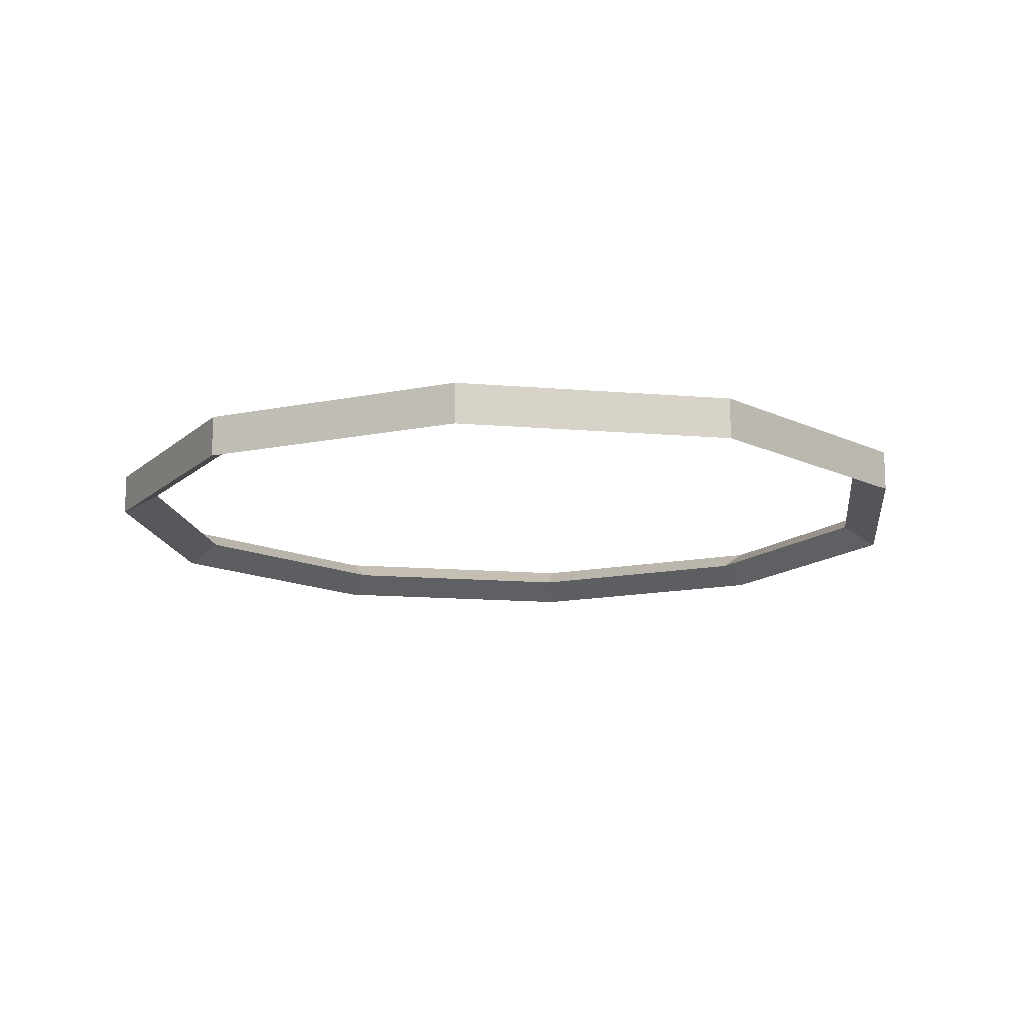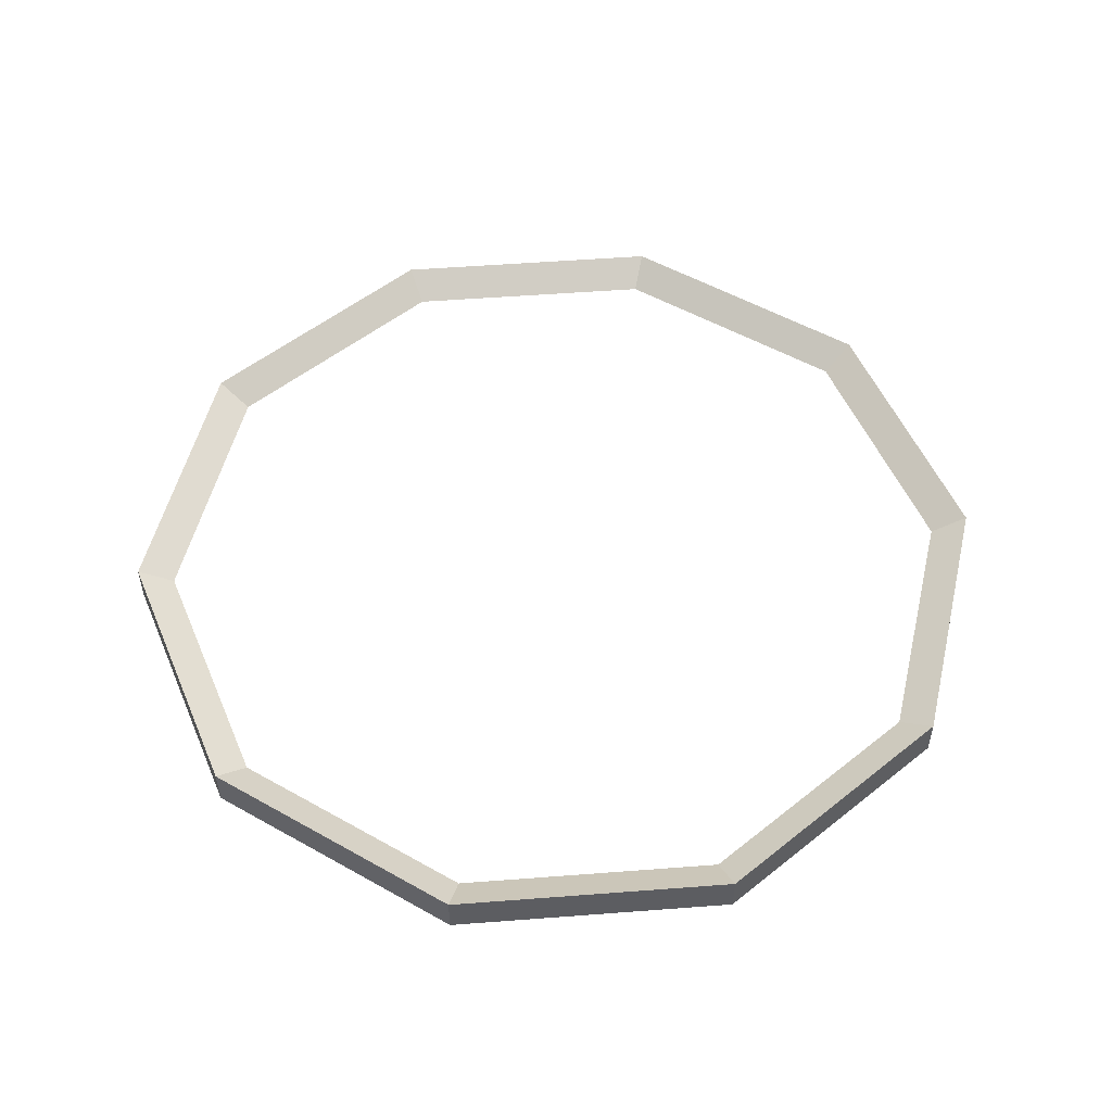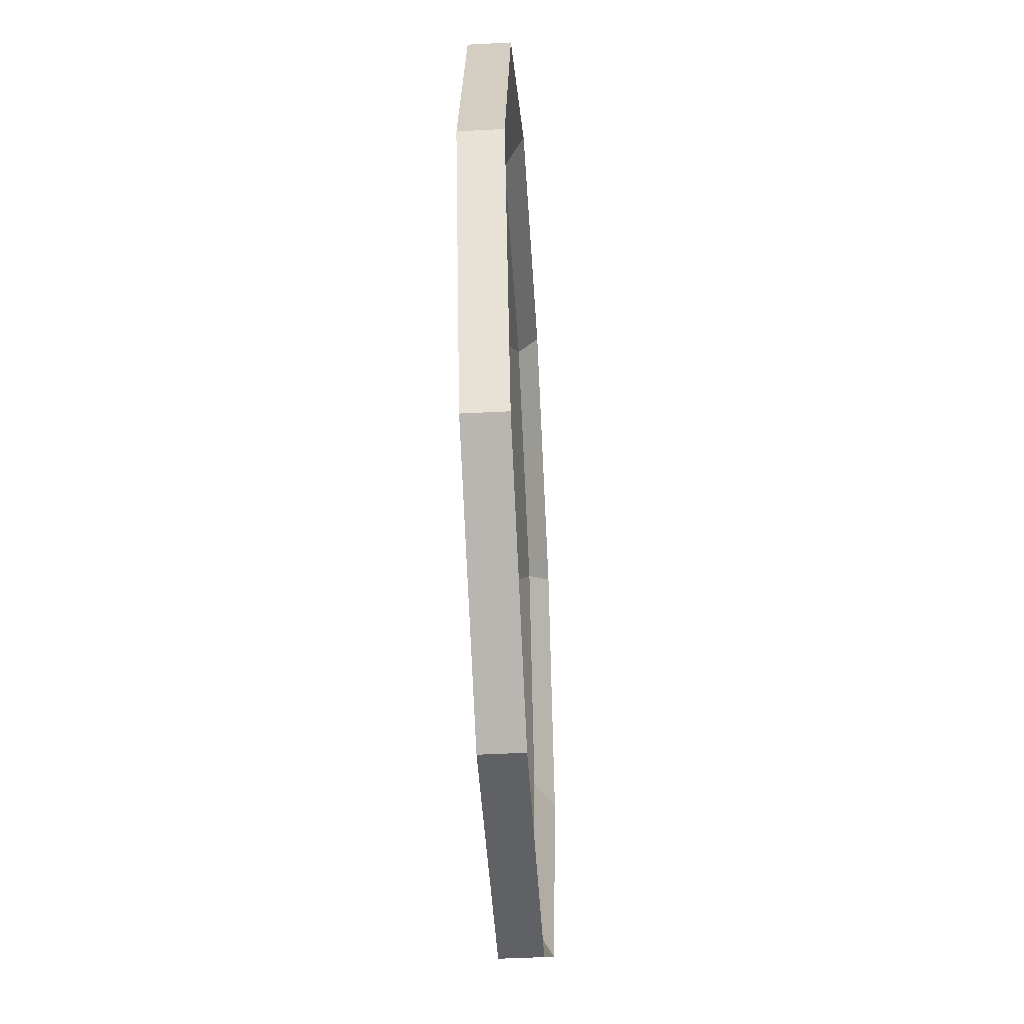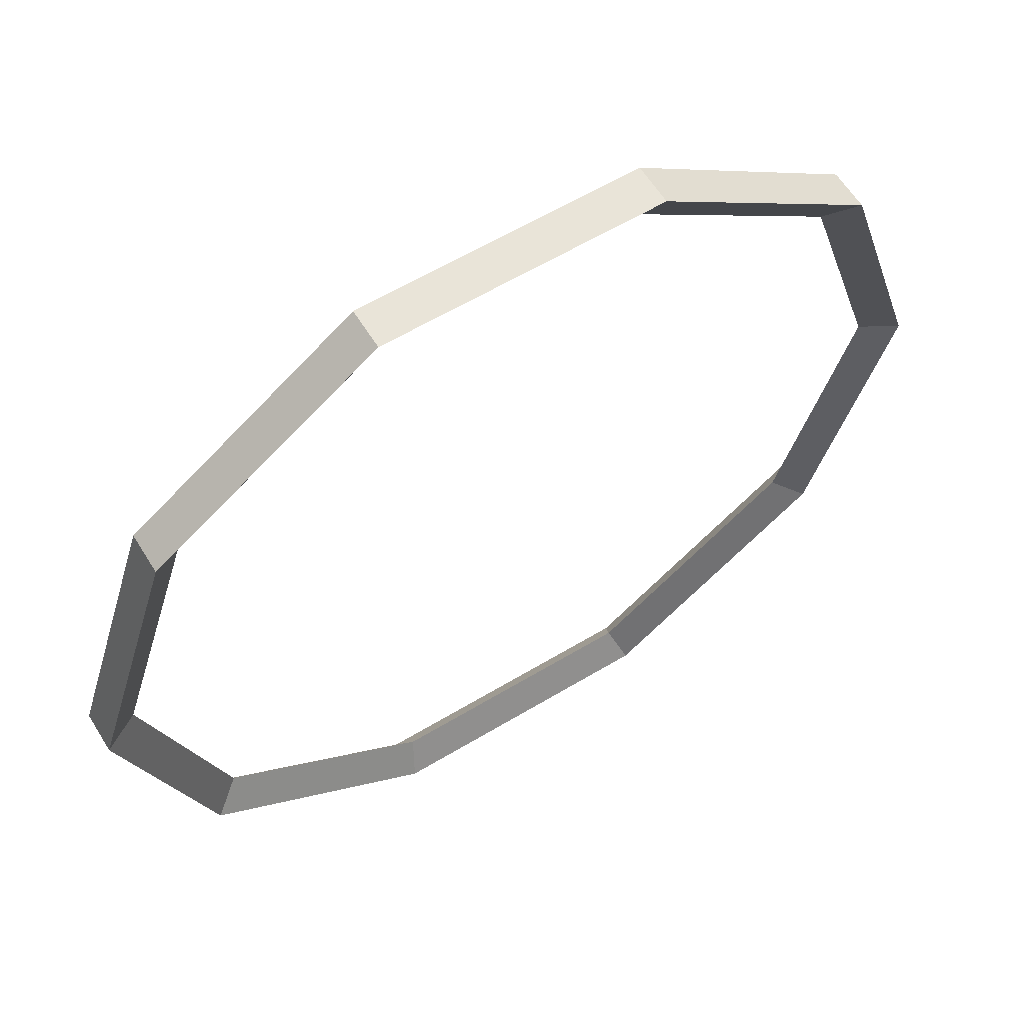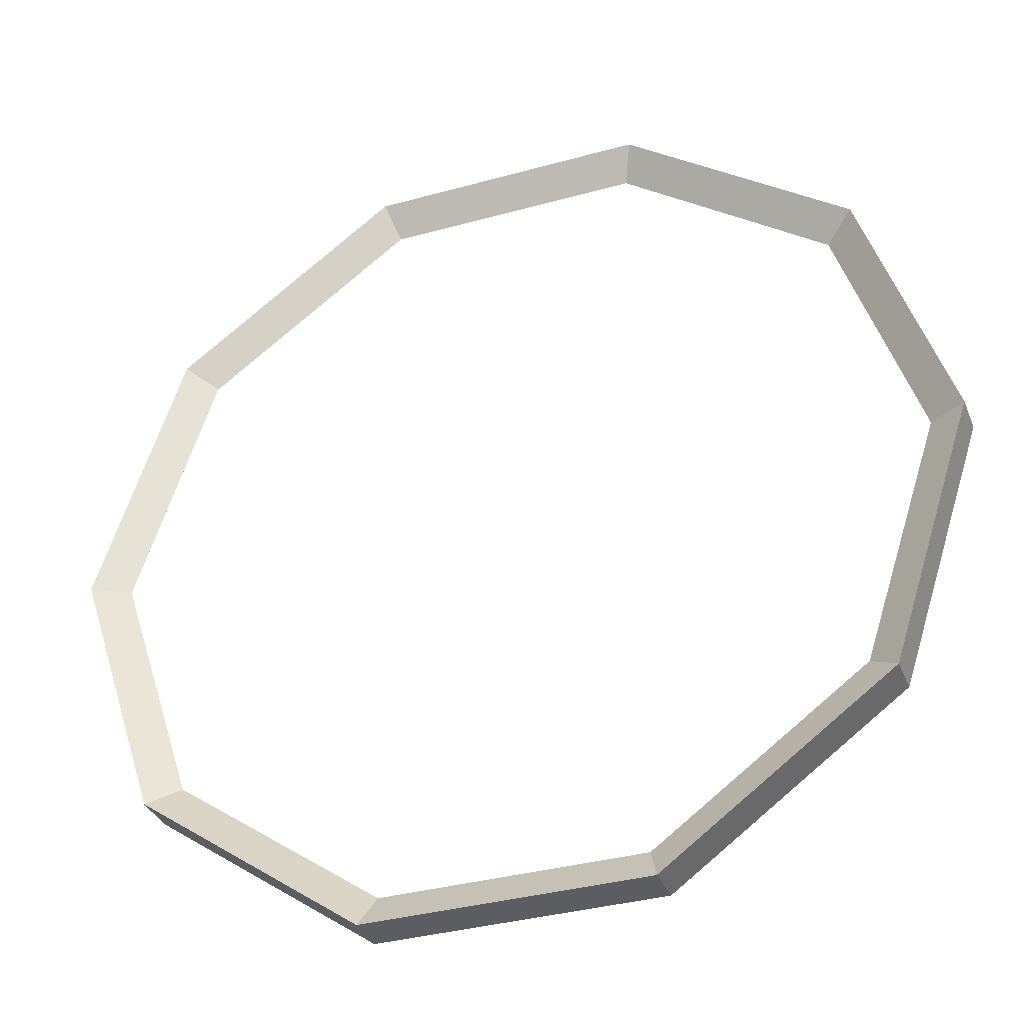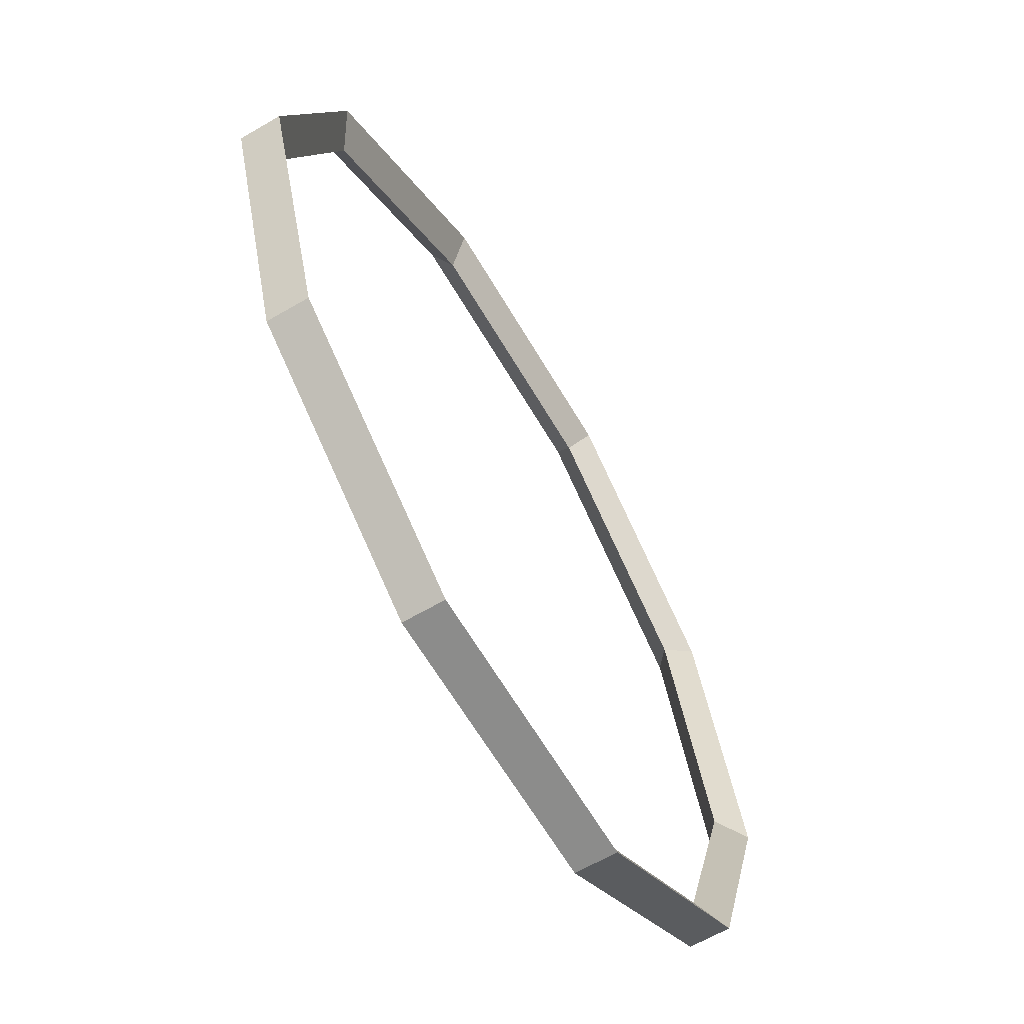
<metadata>
{"format":"obj","ext":"obj","renderer":"f3d","projection":"perspective","resolution":1024,"background":"white","views":[{"elev":-13.7,"azim":133.1,"up":"+Y"},{"elev":52.7,"azim":139.3,"up":"+Y"},{"elev":-46.2,"azim":-86.6,"up":"+Z"},{"elev":60.4,"azim":148.4,"up":"+Z"},{"elev":-35.5,"azim":20.2,"up":"+Z"},{"elev":-64.1,"azim":120.5,"up":"+Z"}]}
</metadata>
<code>
g default
v 14.11 0 -10.25
v 5.391 0 -16.59
v -5.391 0 -16.59
v -14.11 0 -10.25
v -17.45 0 1e-06
v -14.11 0 10.25
v -5.391 0 16.59
v 5.391 0 16.59
v 14.11 0 10.25
v 17.45 0 0
v 15.33 0.866 -11.14
v 5.855 0.866 -18.02
v -5.855 0.866 -18.02
v -15.33 0.866 -11.14
v -18.95 0.866 1e-06
v -15.33 0.866 11.14
v -5.855 0.866 18.02
v 5.855 0.866 18.02
v 15.33 0.866 11.14
v 18.95 0.866 0
v 15.33 -0.866 -11.14
v 5.855 -0.866 -18.02
v -5.855 -0.866 -18.02
v -15.33 -0.866 -11.14
v -18.95 -0.866 1e-06
v -15.33 -0.866 11.14
v -5.855 -0.866 18.02
v 5.855 -0.866 18.02
v 15.33 -0.866 11.14
v 18.95 -0.866 0
g pTorus1
f 2 1 11 12
f 3 2 12 13
f 4 3 13 14
f 5 4 14 15
f 6 5 15 16
f 7 6 16 17
f 8 7 17 18
f 9 8 18 19
f 10 9 19 20
f 1 10 20 11
f 12 11 21 22
f 13 12 22 23
f 14 13 23 24
f 15 14 24 25
f 16 15 25 26
f 17 16 26 27
f 18 17 27 28
f 19 18 28 29
f 20 19 29 30
f 11 20 30 21
f 22 21 1 2
f 23 22 2 3
f 24 23 3 4
f 25 24 4 5
f 26 25 5 6
f 27 26 6 7
f 28 27 7 8
f 29 28 8 9
f 30 29 9 10
f 21 30 10 1

</code>
